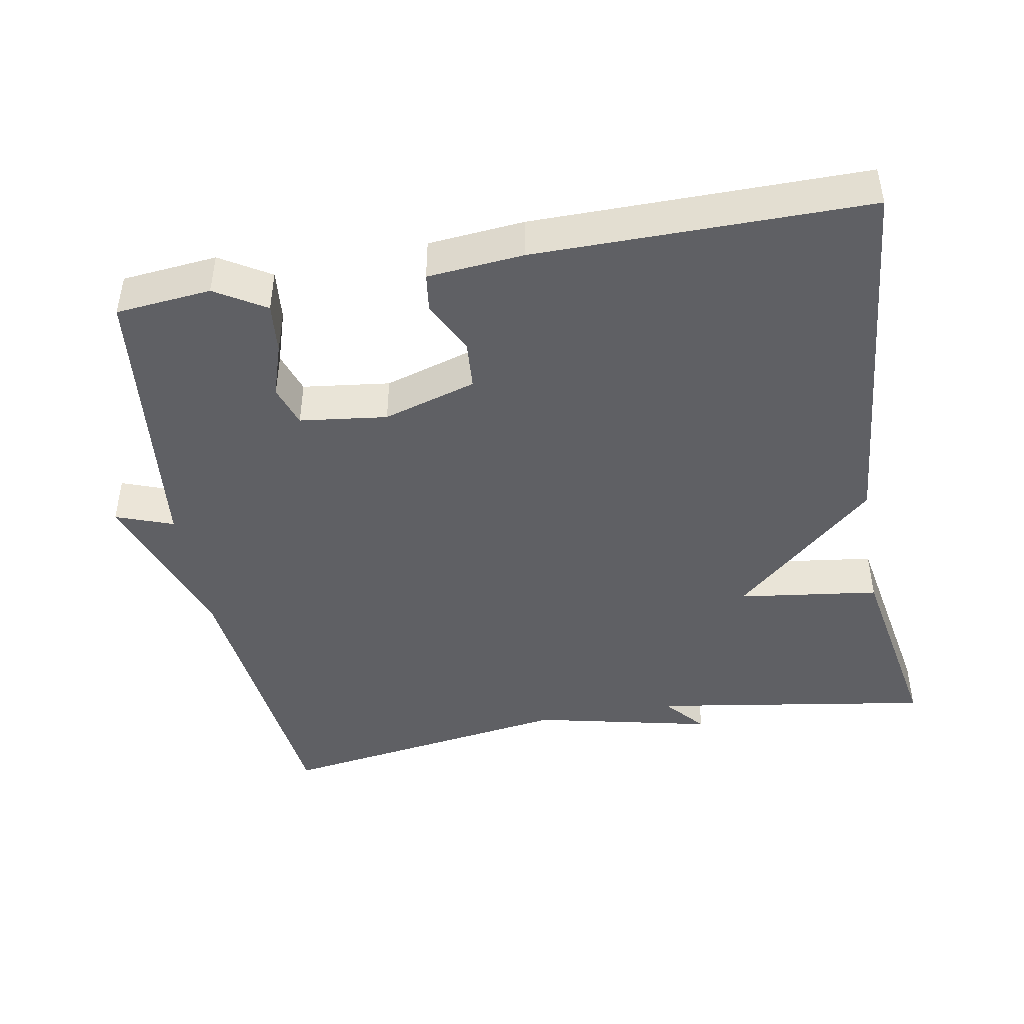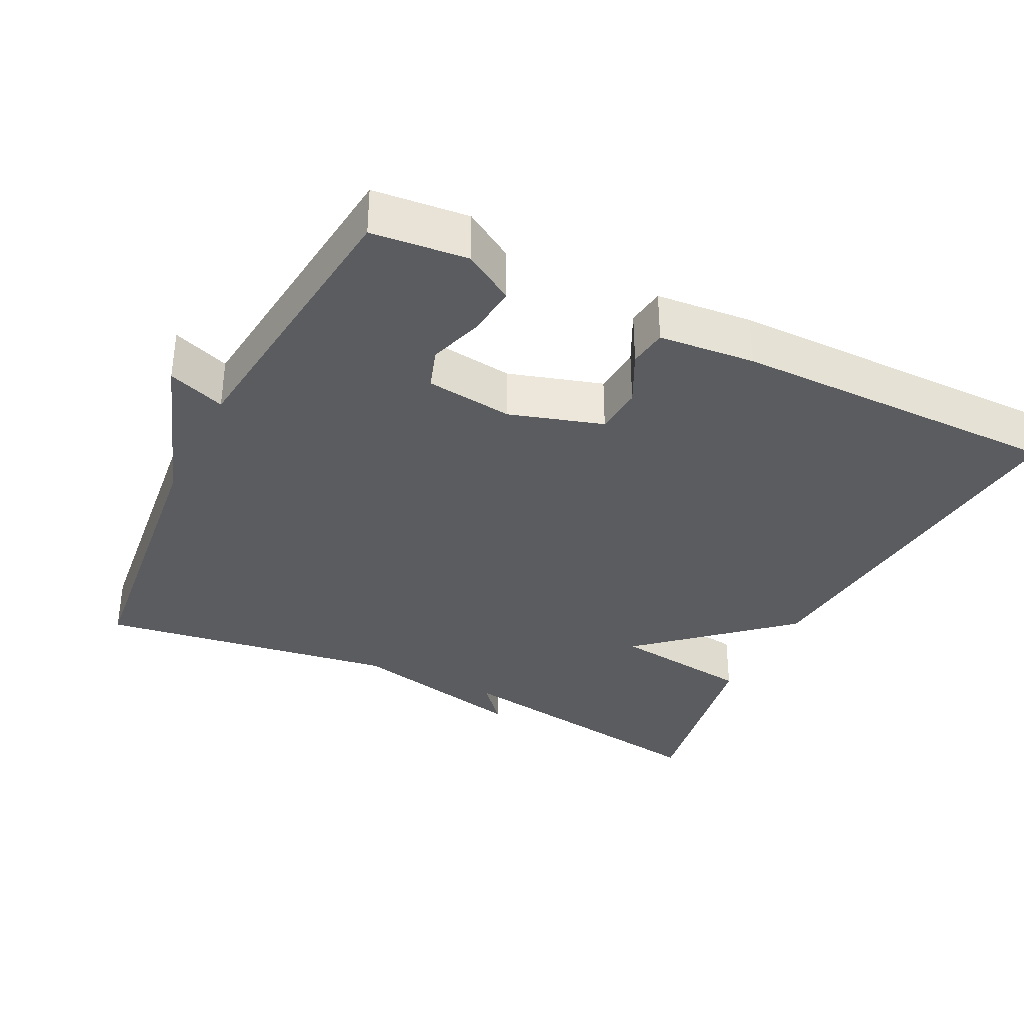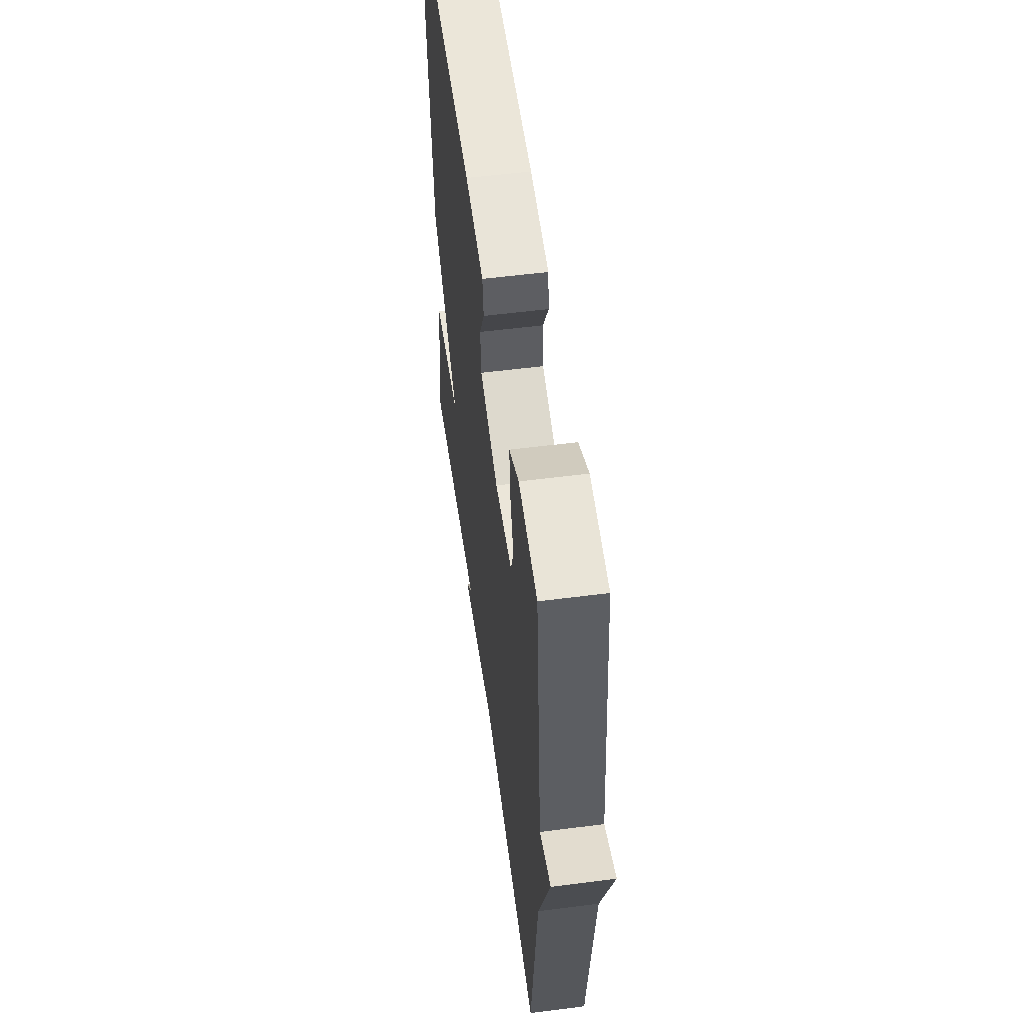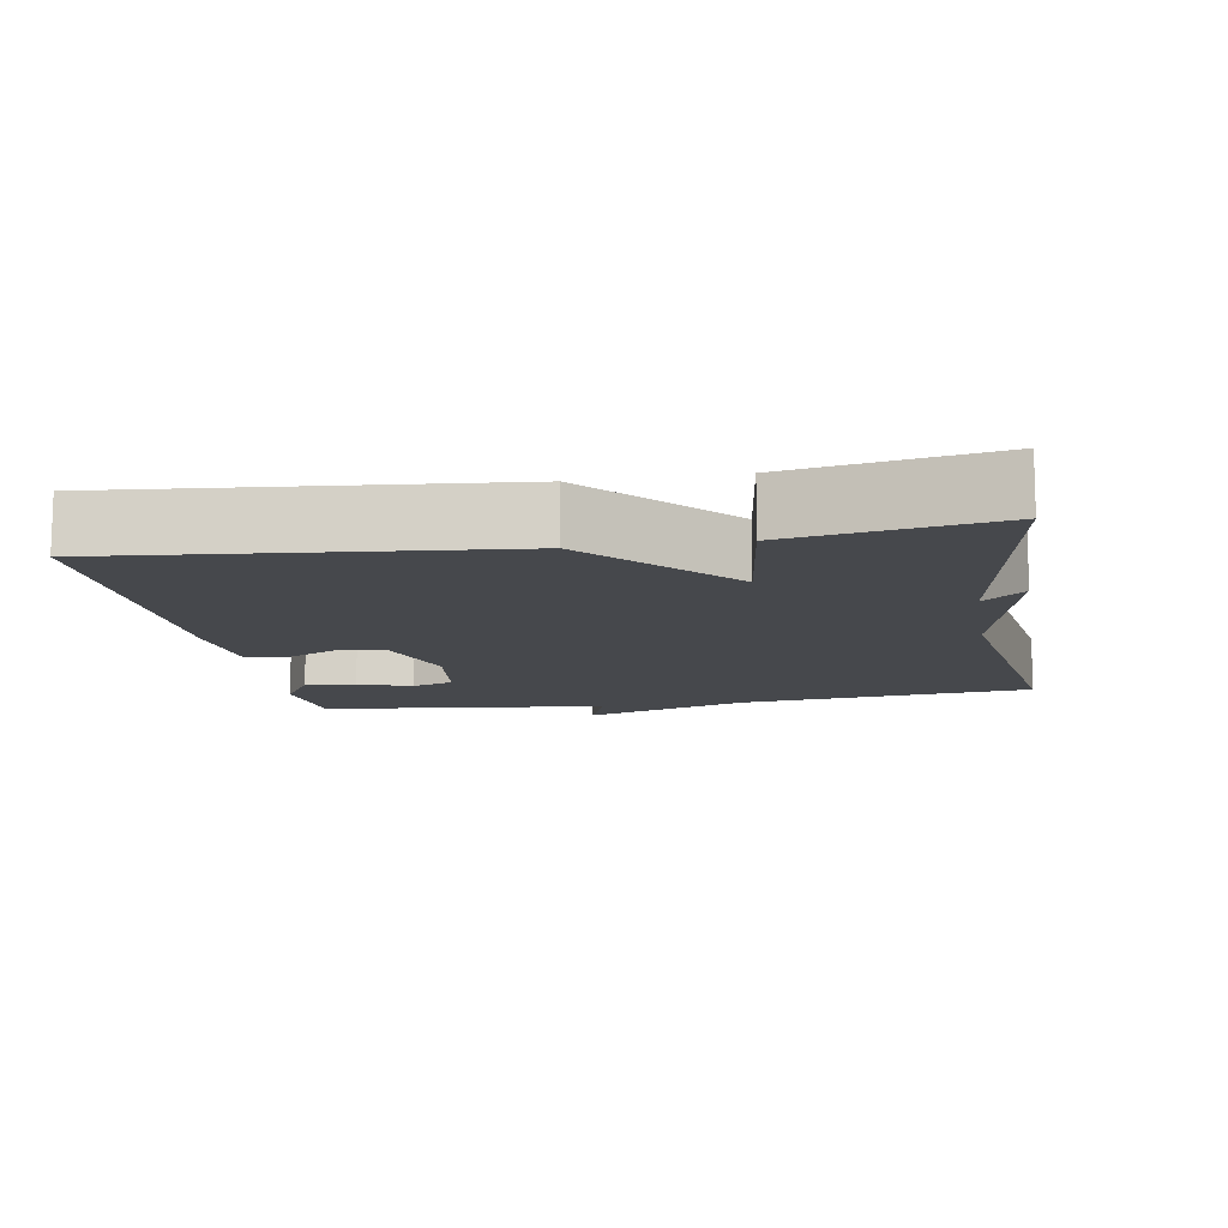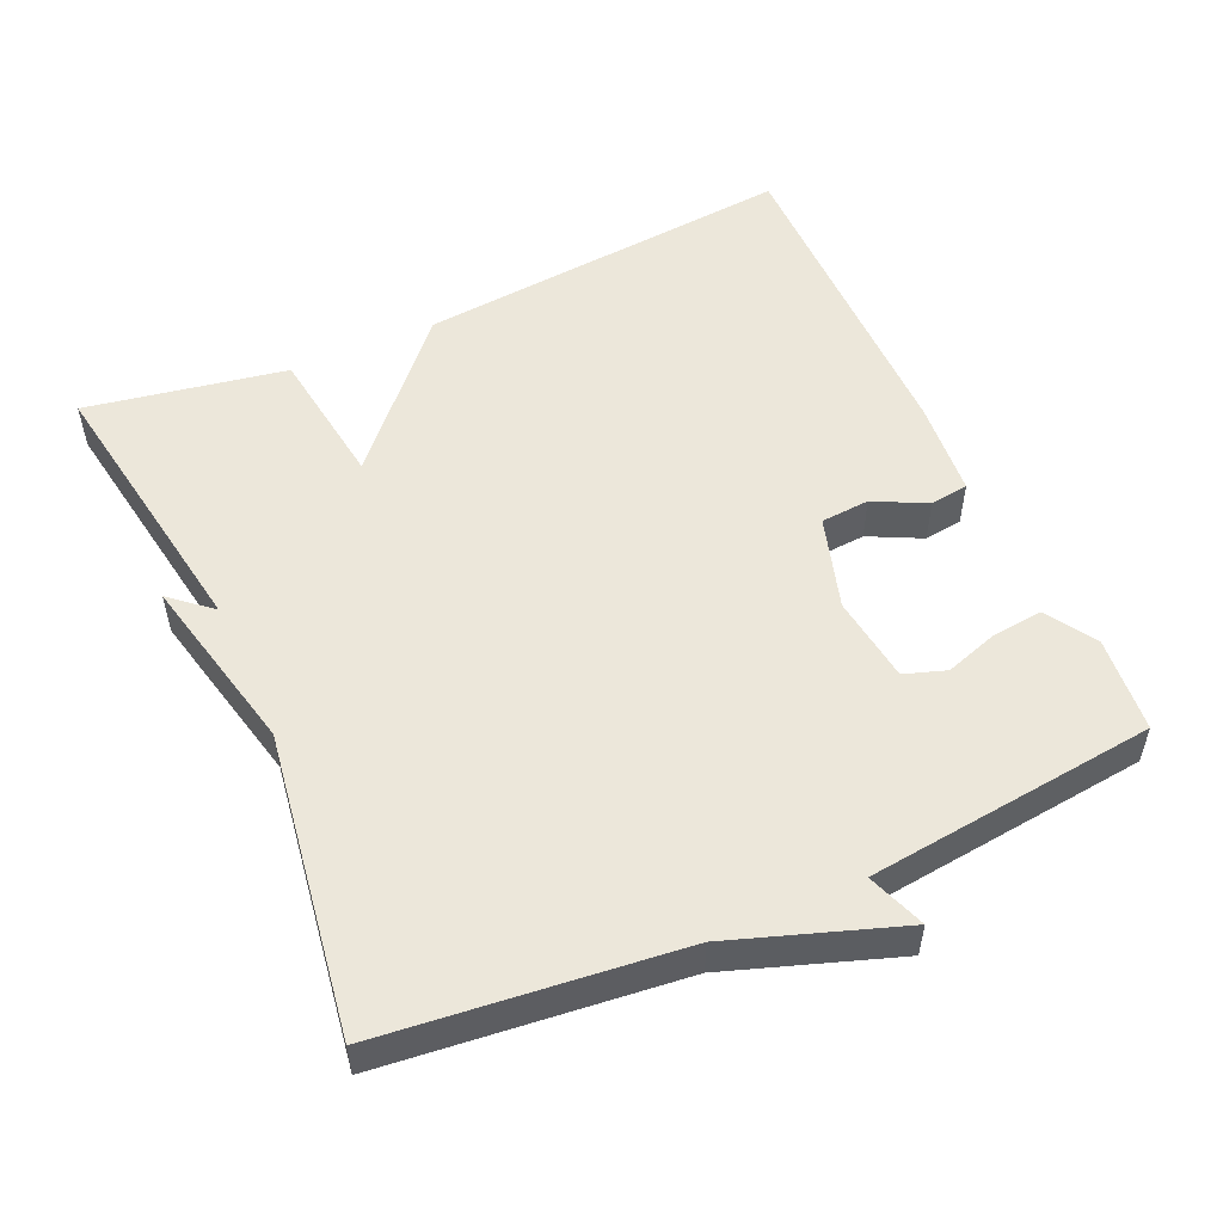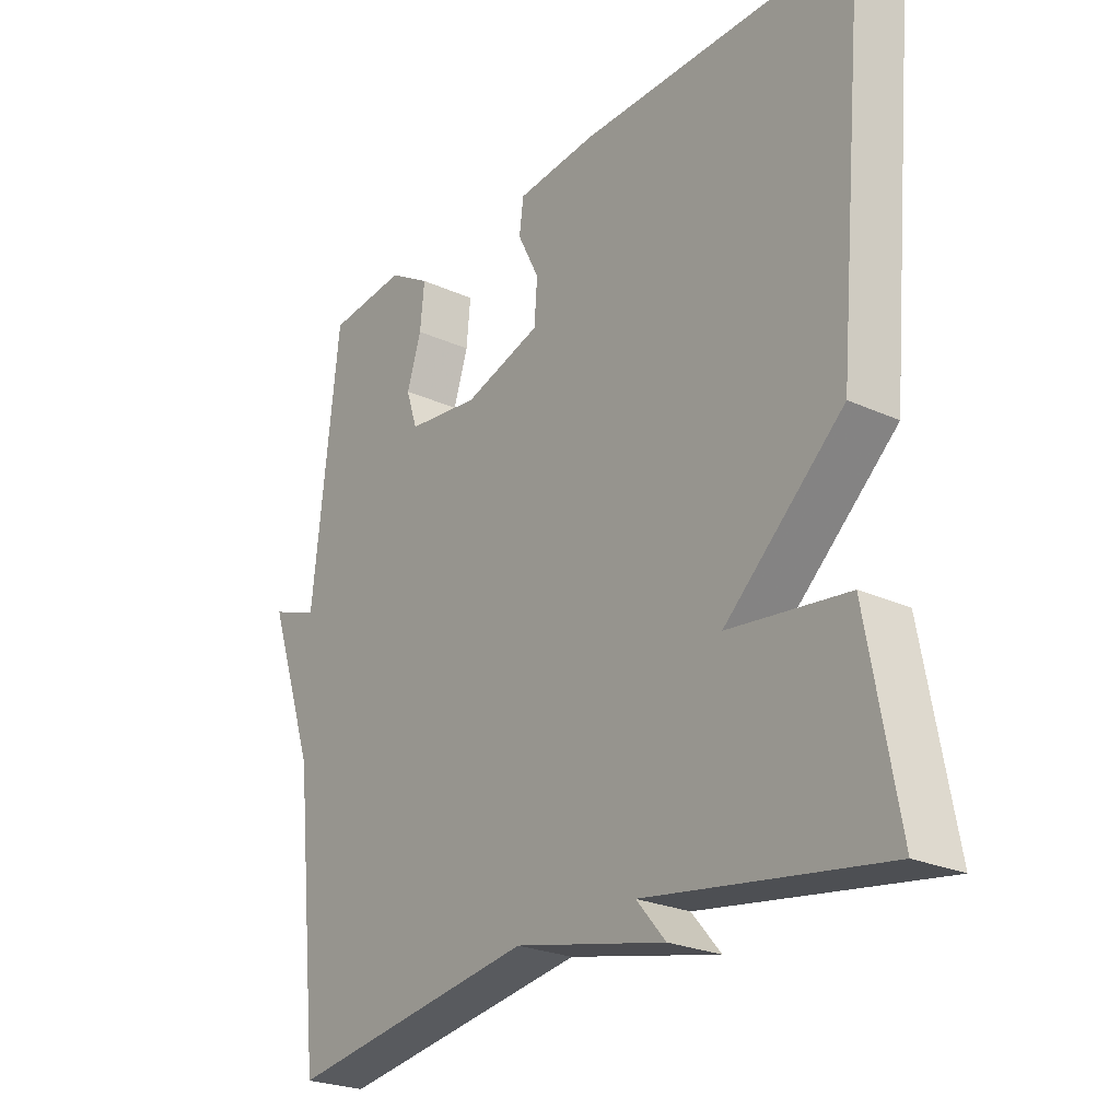
<metadata>
{"format":"obj","ext":"obj","renderer":"f3d","projection":"perspective","resolution":1024,"background":"white","views":[{"elev":-44.7,"azim":10.2,"up":"+Y"},{"elev":-34.8,"azim":-26.4,"up":"+Y"},{"elev":55.7,"azim":-97.7,"up":"+Z"},{"elev":-11.4,"azim":99.6,"up":"+Y"},{"elev":52.7,"azim":-114.2,"up":"+Y"},{"elev":-24.9,"azim":53.6,"up":"+Z"}]}
</metadata>
<code>
v -0.5 0.07 -0.5
v -0.544 0.07 -0.096
v -0.623 0.07 0.133
v -0.544 0.07 0.104
v -0.5 0.07 0.5
v -0.369 0.07 0.513
v -0.3 0.07 0.471
v -0.307 0.07 0.401
v -0.331 0.07 0.327
v -0.312 0.07 0.27
v -0.192 0.07 0.255
v -0.064 0.07 0.294
v -0.059 0.07 0.361
v -0.095 0.07 0.433
v -0.088 0.07 0.486
v 0.044 0.07 0.498
v 0.5 0.07 0.5
v 0.451 0.07 -0.025
v 0.256 0.07 -0.199
v 0.451 0.07 -0.225
v 0.5 0.07 -0.5
v 0.112 0.07 -0.438
v 0.16 0.07 -0.494
v -0.088 0.07 -0.438
v -0.5 0 -0.5
v -0.544 0 -0.096
v -0.623 0 0.133
v -0.544 0 0.104
v -0.5 0 0.5
v -0.369 0 0.513
v -0.3 0 0.471
v -0.307 0 0.401
v -0.331 0 0.327
v -0.312 0 0.27
v -0.192 0 0.255
v -0.064 0 0.294
v -0.059 0 0.361
v -0.095 0 0.433
v -0.088 0 0.486
v 0.044 0 0.498
v 0.5 0 0.5
v 0.451 0 -0.025
v 0.256 0 -0.199
v 0.451 0 -0.225
v 0.5 0 -0.5
v 0.112 0 -0.438
v 0.16 0 -0.494
v -0.088 0 -0.438
f 22 23 24
f 19 20 21 22
f 19 22 24
f 17 18 19
f 16 17 19
f 15 16 19
f 14 15 19
f 13 14 19
f 12 13 19 24
f 24 1 2
f 12 24 2
f 11 12 2
f 7 8 9
f 6 7 9
f 5 6 9
f 4 5 9
f 4 9 10
f 2 3 4
f 2 4 10 11
f 48 47 46
f 46 45 44 43
f 48 46 43
f 43 42 41
f 43 41 40
f 43 40 39
f 43 39 38
f 43 38 37
f 48 43 37 36
f 26 25 48
f 26 48 36
f 26 36 35
f 33 32 31
f 33 31 30
f 33 30 29
f 33 29 28
f 34 33 28
f 28 27 26
f 35 34 28 26
f 1 25 26 2
f 2 26 27 3
f 3 27 28 4
f 4 28 29 5
f 5 29 30 6
f 6 30 31 7
f 7 31 32 8
f 8 32 33 9
f 9 33 34 10
f 10 34 35 11
f 11 35 36 12
f 12 36 37 13
f 13 37 38 14
f 14 38 39 15
f 15 39 40 16
f 16 40 41 17
f 17 41 42 18
f 18 42 43 19
f 19 43 44 20
f 20 44 45 21
f 21 45 46 22
f 22 46 47 23
f 23 47 48 24
f 24 48 25 1

</code>
